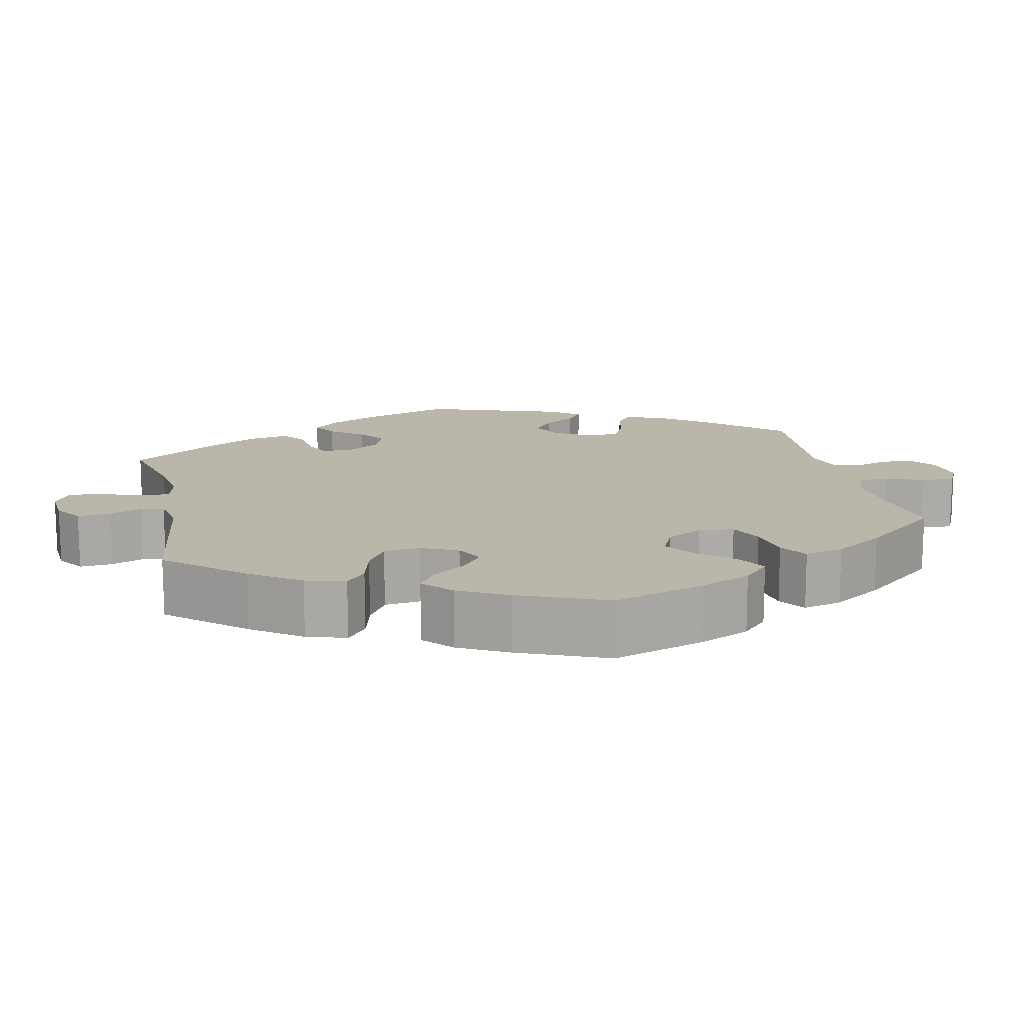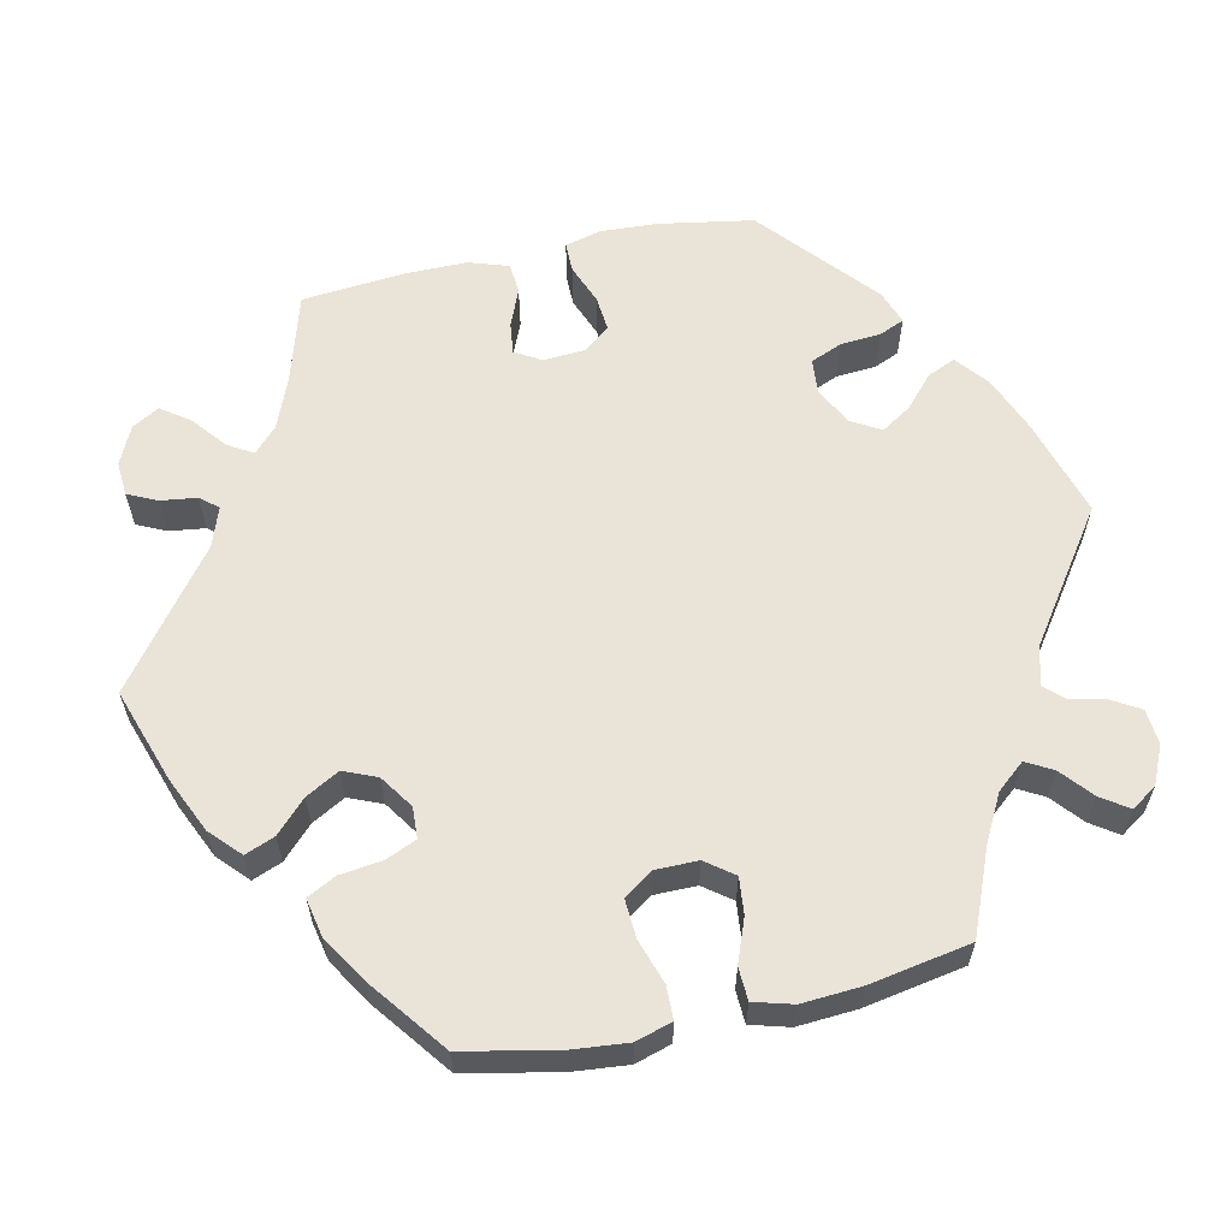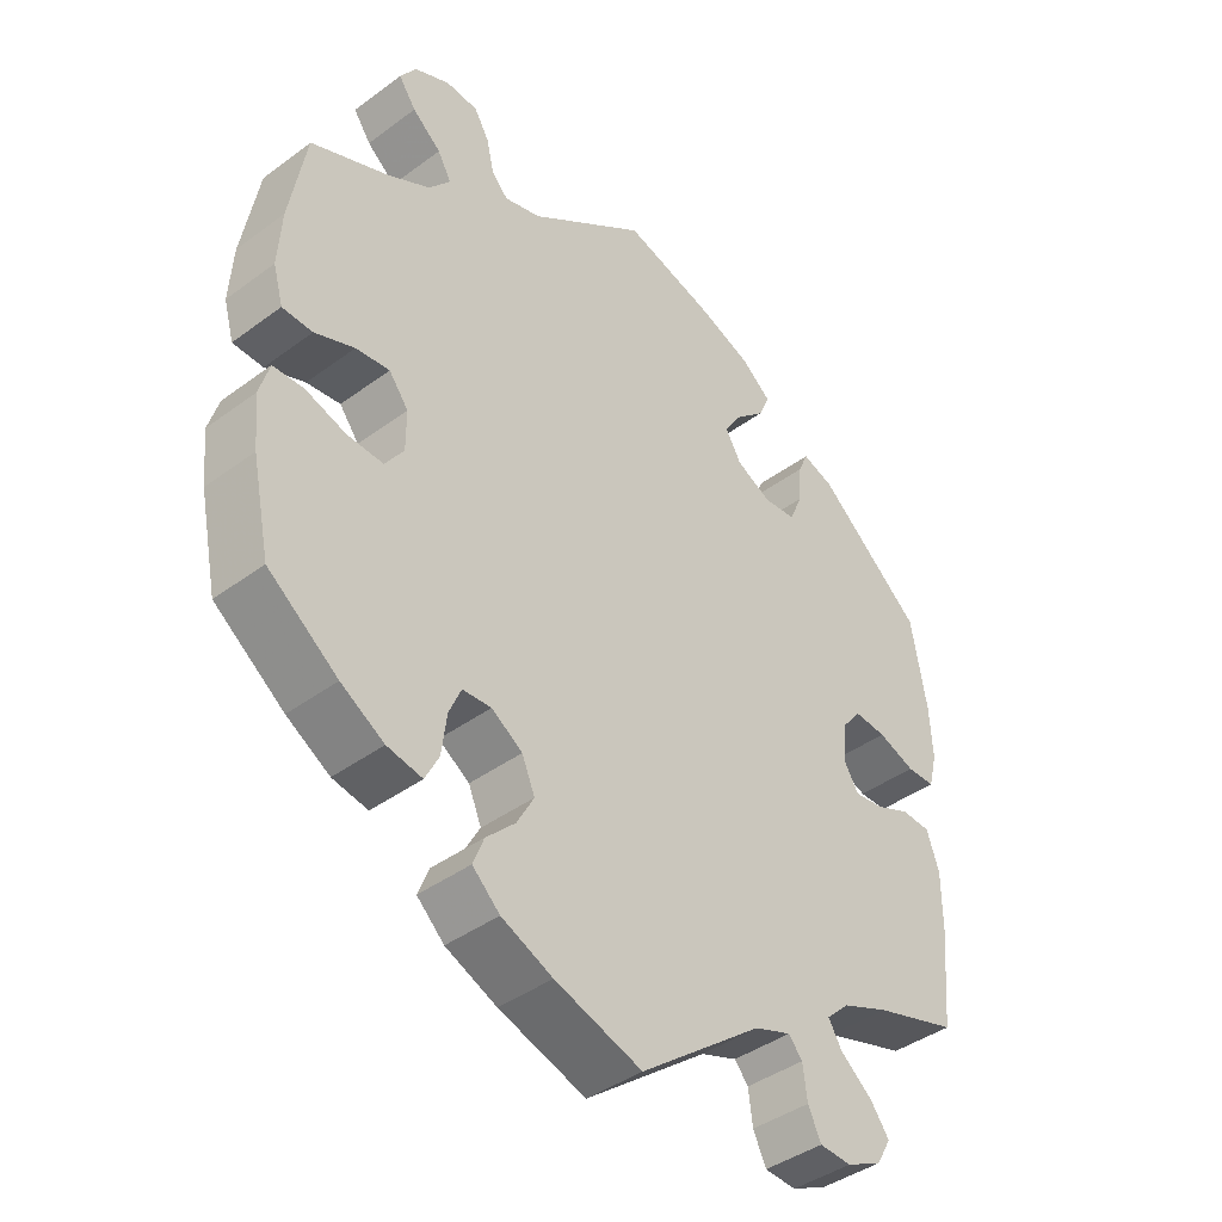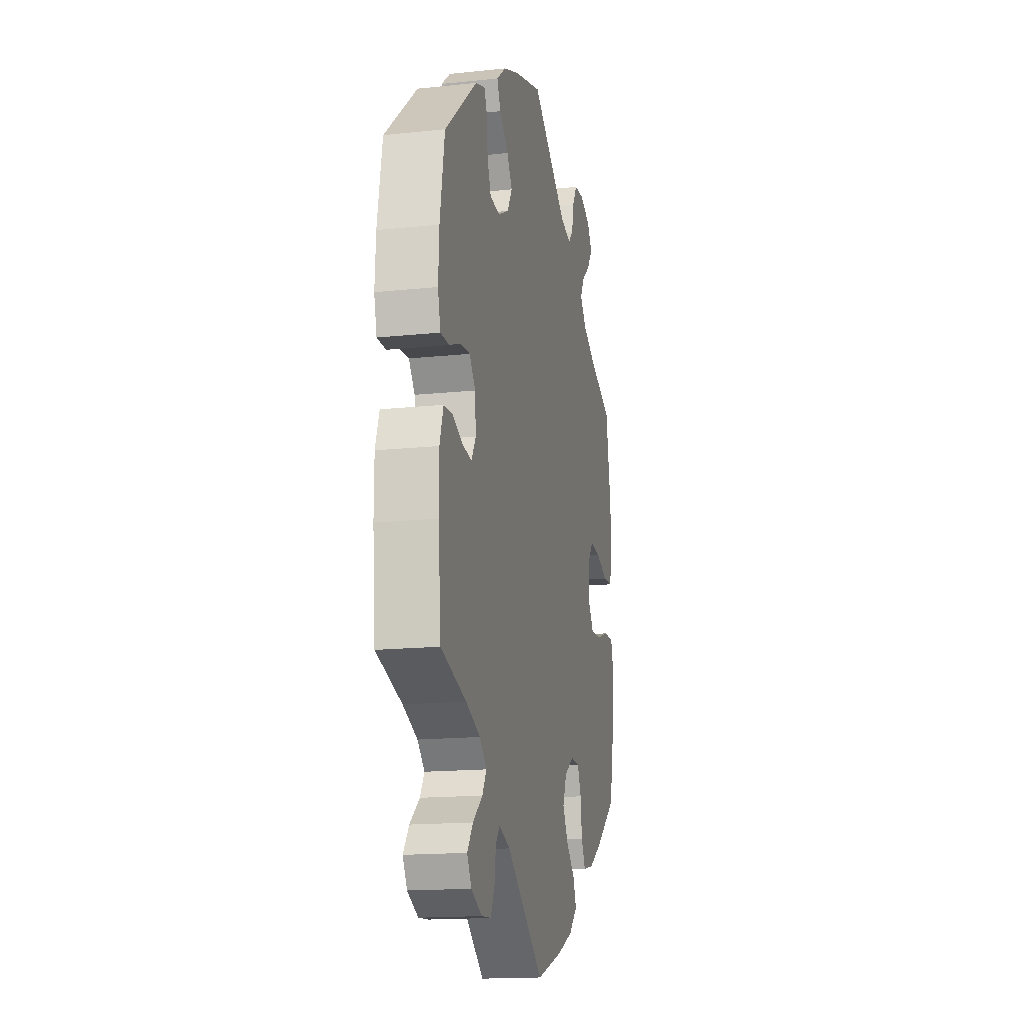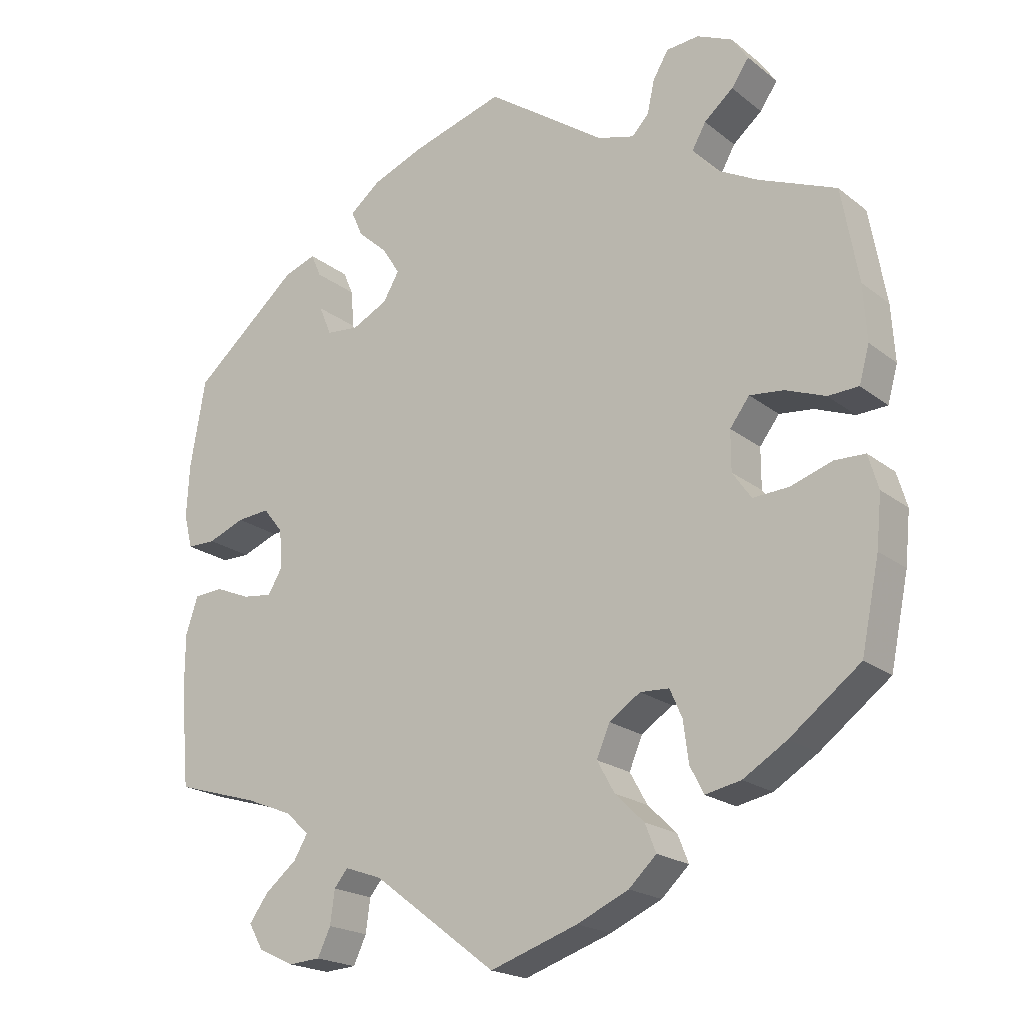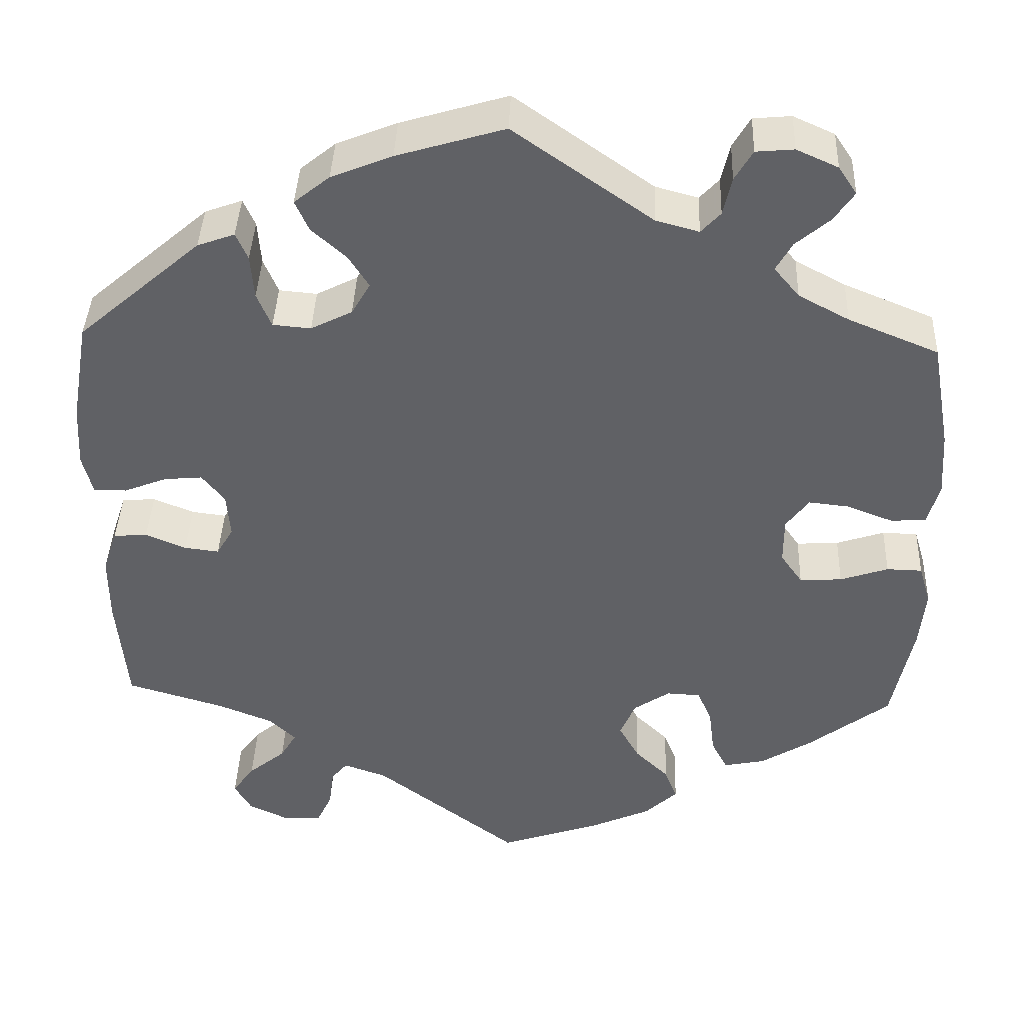
<metadata>
{"format":"obj","ext":"obj","renderer":"f3d","projection":"perspective","resolution":1024,"background":"white","views":[{"elev":14.0,"azim":-132.2,"up":"+Y"},{"elev":60.8,"azim":-102.4,"up":"+Y"},{"elev":-41.2,"azim":-48.1,"up":"+Z"},{"elev":-16.2,"azim":102.3,"up":"+Z"},{"elev":-20.1,"azim":-144.4,"up":"+Z"},{"elev":40.3,"azim":-177.8,"up":"+Z"}]}
</metadata>
<code>
v 0.386 0.07 -0.323
v 0.321 0.07 -0.349
v 0.289 0.07 -0.379
v 0.308 0.07 -0.411
v 0.352 0.07 -0.447
v 0.378 0.07 -0.483
v 0.358 0.07 -0.518
v 0.309 0.07 -0.541
v 0.265 0.07 -0.538
v 0.247 0.07 -0.5
v 0.241 0.07 -0.454
v 0.222 0.07 -0.431
v 0.171 0.07 -0.449
v 0.001 0.07 -0.578
v -0.12 0.07 -0.537
v -0.191 0.07 -0.505
v -0.229 0.07 -0.469
v -0.214 0.07 -0.431
v -0.174 0.07 -0.392
v -0.15 0.07 -0.349
v -0.168 0.07 -0.306
v -0.211 0.07 -0.277
v -0.251 0.07 -0.279
v -0.268 0.07 -0.318
v -0.275 0.07 -0.373
v -0.294 0.07 -0.41
v -0.343 0.07 -0.4
v -0.403 0.07 -0.363
v -0.5 0.07 -0.289
v -0.525 0.07 -0.168
v -0.532 0.07 -0.097
v -0.518 0.07 -0.05
v -0.476 0.07 -0.049
v -0.419 0.07 -0.068
v -0.369 0.07 -0.071
v -0.343 0.07 -0.034
v -0.343 0.07 0.021
v -0.37 0.07 0.057
v -0.417 0.07 0.052
v -0.472 0.07 0.031
v -0.514 0.07 0.033
v -0.528 0.07 0.083
v -0.523 0.07 0.16
v -0.5 0.07 0.289
v -0.393 0.07 0.333
v -0.333 0.07 0.365
v -0.303 0.07 0.401
v -0.322 0.07 0.435
v -0.362 0.07 0.469
v -0.386 0.07 0.504
v -0.364 0.07 0.537
v -0.315 0.07 0.559
v -0.27 0.07 0.555
v -0.249 0.07 0.519
v -0.239 0.07 0.474
v -0.216 0.07 0.449
v -0.165 0.07 0.463
v -0.001 0.07 0.578
v 0.126 0.07 0.54
v 0.198 0.07 0.511
v 0.24 0.07 0.477
v 0.224 0.07 0.441
v 0.183 0.07 0.404
v 0.159 0.07 0.366
v 0.181 0.07 0.328
v 0.23 0.07 0.303
v 0.275 0.07 0.307
v 0.292 0.07 0.348
v 0.296 0.07 0.4
v 0.31 0.07 0.432
v 0.354 0.07 0.416
v 0.5 0.07 0.29
v 0.521 0.07 0.169
v 0.525 0.07 0.096
v 0.513 0.07 0.049
v 0.474 0.07 0.049
v 0.423 0.07 0.069
v 0.378 0.07 0.073
v 0.351 0.07 0.039
v 0.347 0.07 -0.014
v 0.367 0.07 -0.048
v 0.408 0.07 -0.043
v 0.456 0.07 -0.023
v 0.496 0.07 -0.026
v 0.513 0.07 -0.077
v 0.513 0.07 -0.156
v 0.501 0.07 -0.289
v 0.386 0 -0.323
v 0.321 0 -0.349
v 0.289 0 -0.379
v 0.308 0 -0.411
v 0.352 0 -0.447
v 0.378 0 -0.483
v 0.358 0 -0.518
v 0.309 0 -0.541
v 0.265 0 -0.538
v 0.247 0 -0.5
v 0.241 0 -0.454
v 0.222 0 -0.431
v 0.171 0 -0.449
v 0.001 0 -0.578
v -0.12 0 -0.537
v -0.191 0 -0.505
v -0.229 0 -0.469
v -0.214 0 -0.431
v -0.174 0 -0.392
v -0.15 0 -0.349
v -0.168 0 -0.306
v -0.211 0 -0.277
v -0.251 0 -0.279
v -0.268 0 -0.318
v -0.275 0 -0.373
v -0.294 0 -0.41
v -0.343 0 -0.4
v -0.403 0 -0.363
v -0.5 0 -0.289
v -0.525 0 -0.168
v -0.532 0 -0.097
v -0.518 0 -0.05
v -0.476 0 -0.049
v -0.419 0 -0.068
v -0.369 0 -0.071
v -0.343 0 -0.034
v -0.343 0 0.021
v -0.37 0 0.057
v -0.417 0 0.052
v -0.472 0 0.031
v -0.514 0 0.033
v -0.528 0 0.083
v -0.523 0 0.16
v -0.5 0 0.289
v -0.393 0 0.333
v -0.333 0 0.365
v -0.303 0 0.401
v -0.322 0 0.435
v -0.362 0 0.469
v -0.386 0 0.504
v -0.364 0 0.537
v -0.315 0 0.559
v -0.27 0 0.555
v -0.249 0 0.519
v -0.239 0 0.474
v -0.216 0 0.449
v -0.165 0 0.463
v -0.001 0 0.578
v 0.126 0 0.54
v 0.198 0 0.511
v 0.24 0 0.477
v 0.224 0 0.441
v 0.183 0 0.404
v 0.159 0 0.366
v 0.181 0 0.328
v 0.23 0 0.303
v 0.275 0 0.307
v 0.292 0 0.348
v 0.296 0 0.4
v 0.31 0 0.432
v 0.354 0 0.416
v 0.5 0 0.29
v 0.521 0 0.169
v 0.525 0 0.096
v 0.513 0 0.049
v 0.474 0 0.049
v 0.423 0 0.069
v 0.378 0 0.073
v 0.351 0 0.039
v 0.347 0 -0.014
v 0.367 0 -0.048
v 0.408 0 -0.043
v 0.456 0 -0.023
v 0.496 0 -0.026
v 0.513 0 -0.077
v 0.513 0 -0.156
v 0.501 0 -0.289
f 86 87 1
f 85 86 1 2
f 82 83 84 85
f 81 82 85 2
f 80 81 2 3
f 79 80 3
f 74 75 76 77
f 74 77 78
f 73 74 78
f 72 73 78
f 71 72 78 79
f 68 69 70 71
f 67 68 71 79
f 60 61 62 63
f 60 63 64
f 57 58 59 60
f 56 57 60 64
f 52 53 54 55
f 50 51 52 55
f 48 49 50 55
f 47 48 55 56
f 46 47 56 64
f 42 43 44 45
f 39 40 41 42
f 38 39 42 45
f 37 38 45 46
f 31 32 33 34
f 31 34 35
f 30 31 35
f 29 30 35
f 28 29 35 36
f 24 25 26 27
f 23 24 27 28
f 16 17 18 19
f 16 19 20
f 13 14 15 16
f 12 13 16 20
f 8 9 10 11
f 6 7 8 11
f 4 5 6 11
f 3 4 11 12
f 66 67 79 3
f 37 46 64 65
f 36 37 65 66
f 23 28 36 66
f 22 23 66
f 21 22 66 3
f 3 12 20 21
f 88 174 173
f 89 88 173 172
f 172 171 170 169
f 89 172 169 168
f 90 89 168 167
f 90 167 166
f 164 163 162 161
f 165 164 161
f 165 161 160
f 165 160 159
f 166 165 159 158
f 158 157 156 155
f 166 158 155 154
f 150 149 148 147
f 151 150 147
f 147 146 145 144
f 151 147 144 143
f 142 141 140 139
f 142 139 138 137
f 142 137 136 135
f 143 142 135 134
f 151 143 134 133
f 132 131 130 129
f 129 128 127 126
f 132 129 126 125
f 133 132 125 124
f 121 120 119 118
f 122 121 118
f 122 118 117
f 122 117 116
f 123 122 116 115
f 114 113 112 111
f 115 114 111 110
f 106 105 104 103
f 107 106 103
f 103 102 101 100
f 107 103 100 99
f 98 97 96 95
f 98 95 94 93
f 98 93 92 91
f 99 98 91 90
f 90 166 154 153
f 152 151 133 124
f 153 152 124 123
f 153 123 115 110
f 153 110 109
f 90 153 109 108
f 108 107 99 90
f 1 88 89 2
f 2 89 90 3
f 3 90 91 4
f 4 91 92 5
f 5 92 93 6
f 6 93 94 7
f 7 94 95 8
f 8 95 96 9
f 9 96 97 10
f 10 97 98 11
f 11 98 99 12
f 12 99 100 13
f 13 100 101 14
f 14 101 102 15
f 15 102 103 16
f 16 103 104 17
f 17 104 105 18
f 18 105 106 19
f 19 106 107 20
f 20 107 108 21
f 21 108 109 22
f 22 109 110 23
f 23 110 111 24
f 24 111 112 25
f 25 112 113 26
f 26 113 114 27
f 27 114 115 28
f 28 115 116 29
f 29 116 117 30
f 30 117 118 31
f 31 118 119 32
f 32 119 120 33
f 33 120 121 34
f 34 121 122 35
f 35 122 123 36
f 36 123 124 37
f 37 124 125 38
f 38 125 126 39
f 39 126 127 40
f 40 127 128 41
f 41 128 129 42
f 42 129 130 43
f 43 130 131 44
f 44 131 132 45
f 45 132 133 46
f 46 133 134 47
f 47 134 135 48
f 48 135 136 49
f 49 136 137 50
f 50 137 138 51
f 51 138 139 52
f 52 139 140 53
f 53 140 141 54
f 54 141 142 55
f 55 142 143 56
f 56 143 144 57
f 57 144 145 58
f 58 145 146 59
f 59 146 147 60
f 60 147 148 61
f 61 148 149 62
f 62 149 150 63
f 63 150 151 64
f 64 151 152 65
f 65 152 153 66
f 66 153 154 67
f 67 154 155 68
f 68 155 156 69
f 69 156 157 70
f 70 157 158 71
f 71 158 159 72
f 72 159 160 73
f 73 160 161 74
f 74 161 162 75
f 75 162 163 76
f 76 163 164 77
f 77 164 165 78
f 78 165 166 79
f 79 166 167 80
f 80 167 168 81
f 81 168 169 82
f 82 169 170 83
f 83 170 171 84
f 84 171 172 85
f 85 172 173 86
f 86 173 174 87
f 87 174 88 1

</code>
